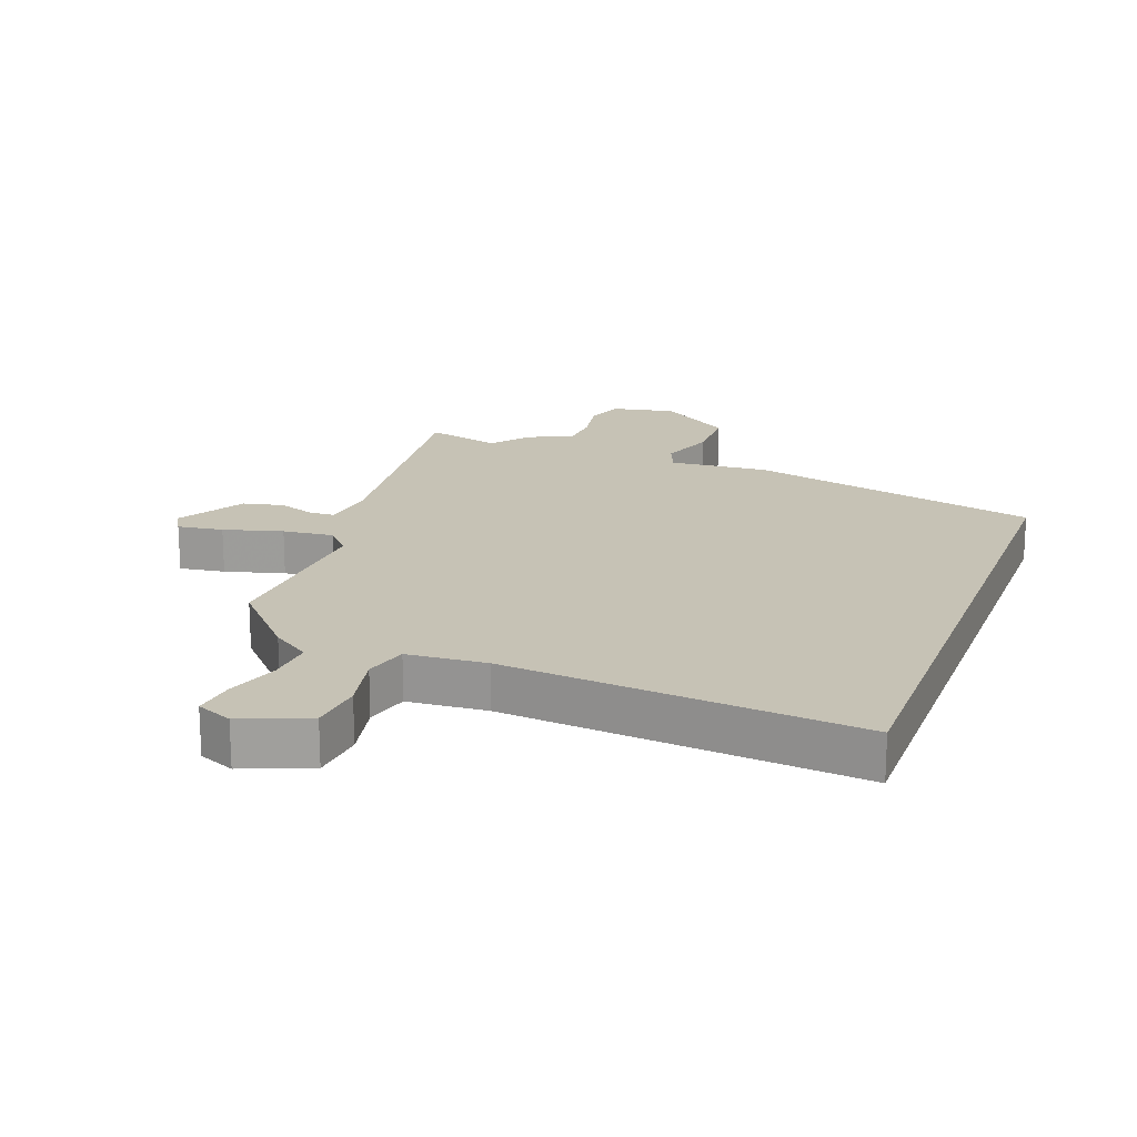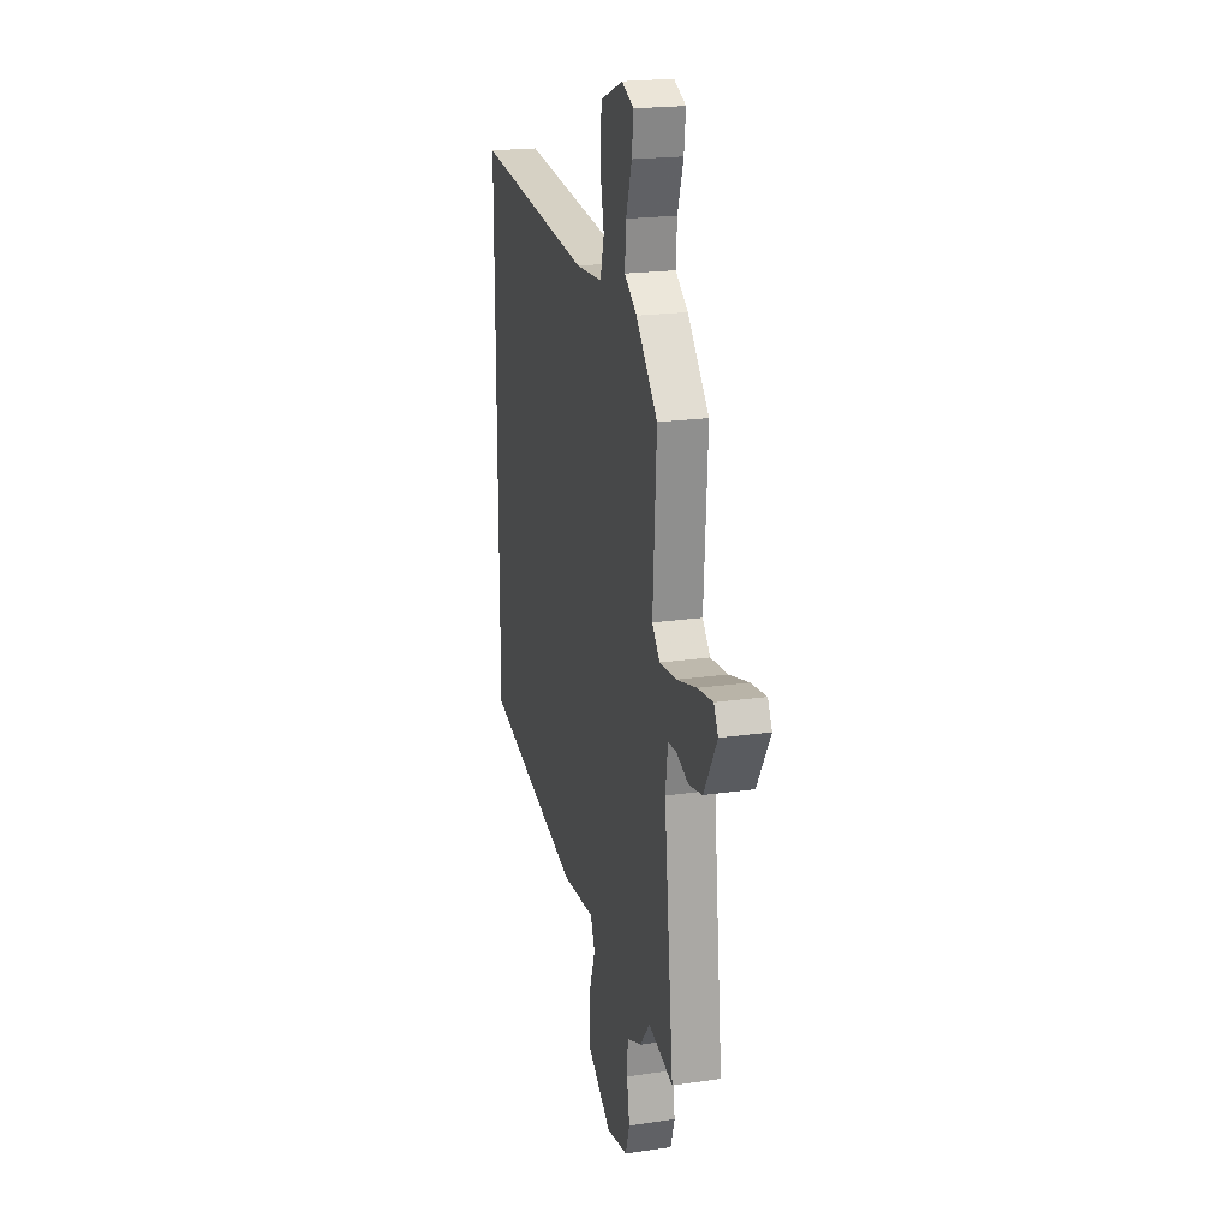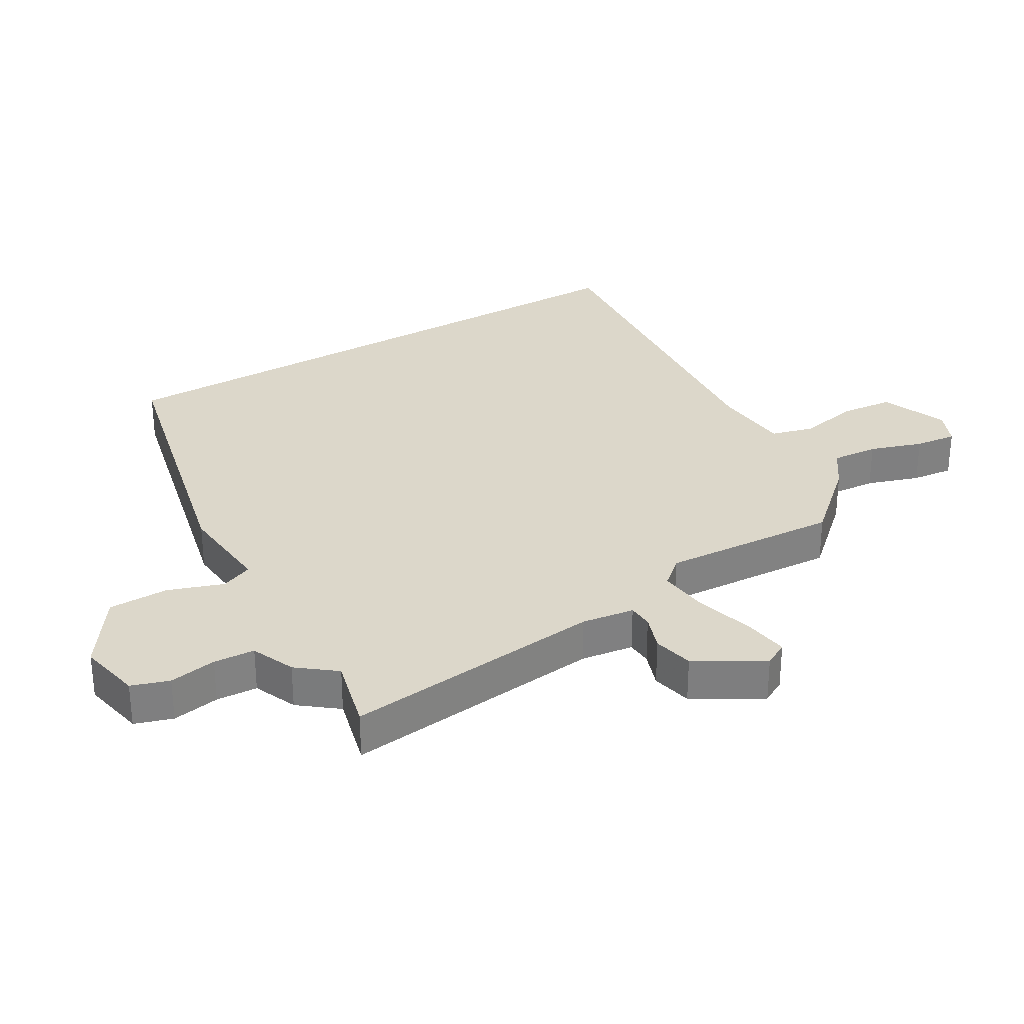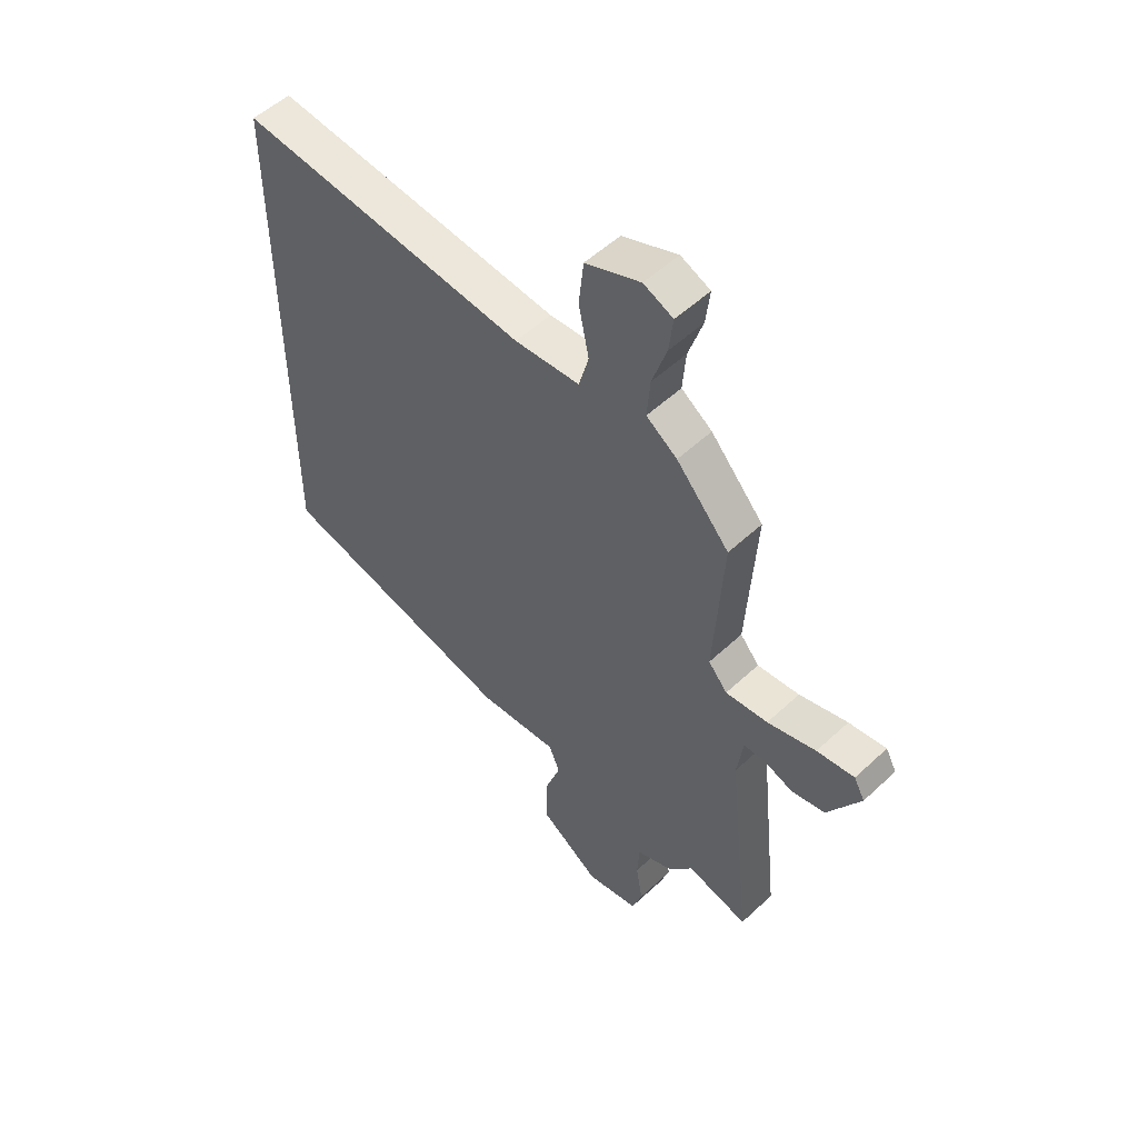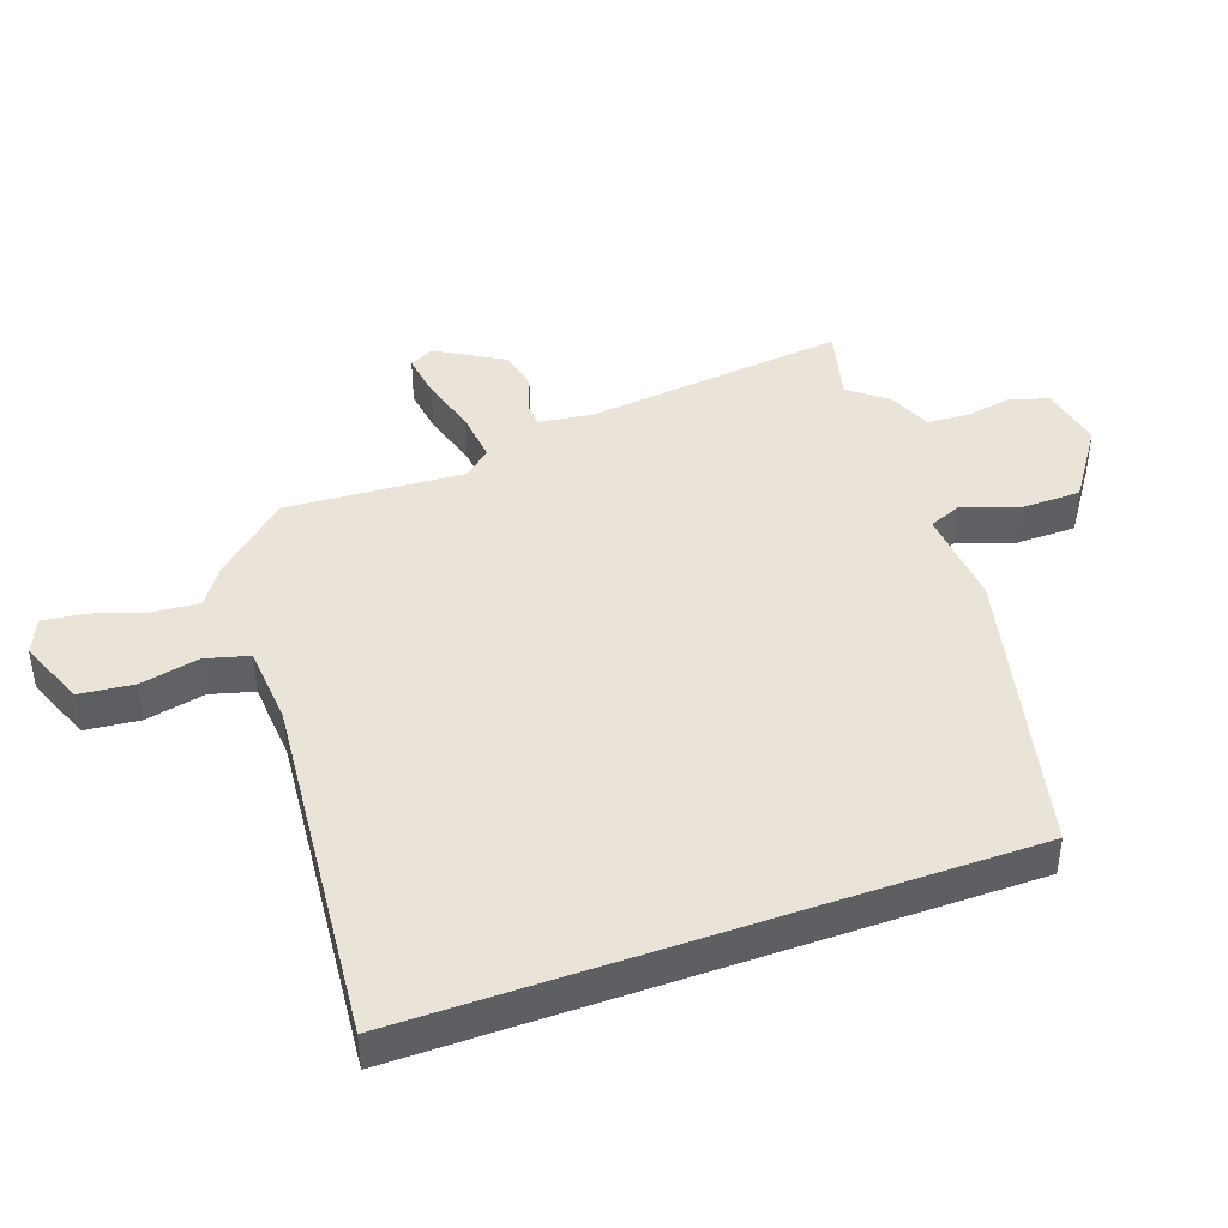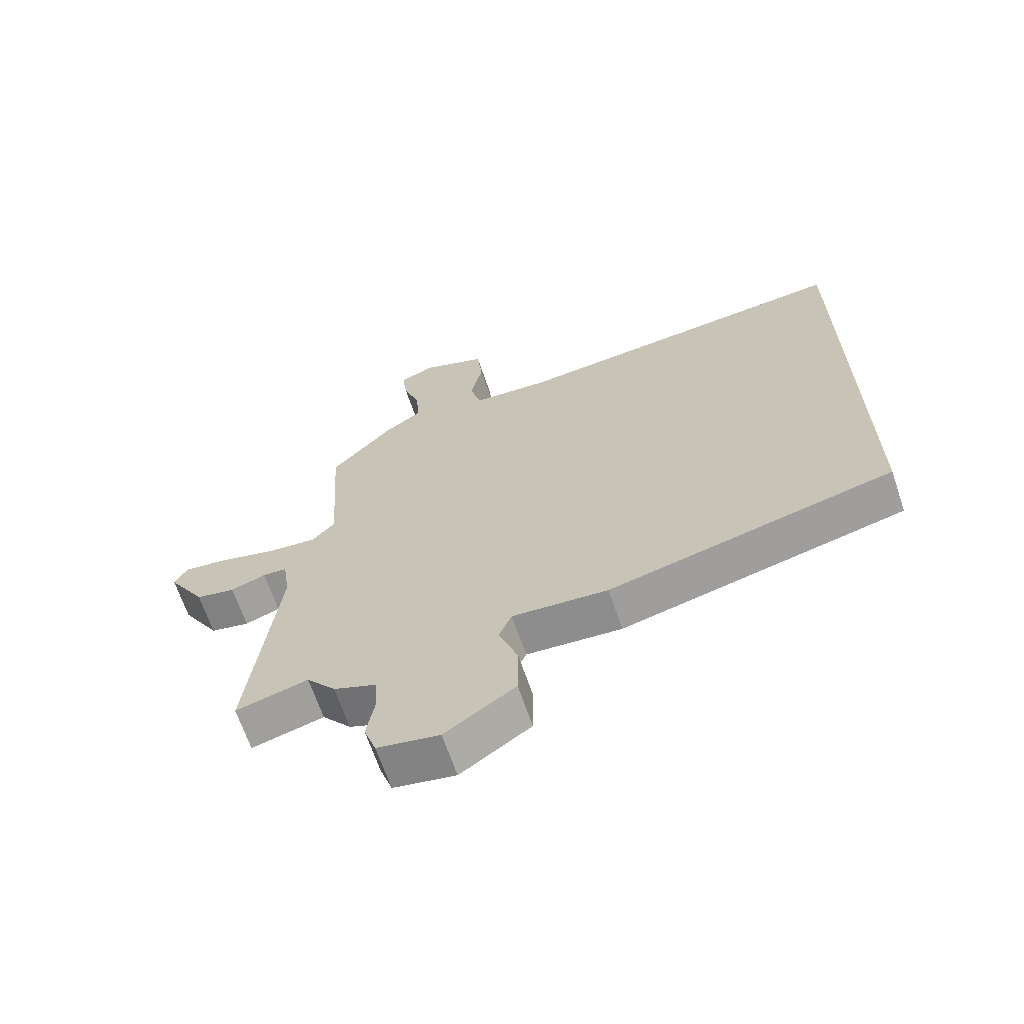
<metadata>
{"format":"obj","ext":"obj","renderer":"f3d","projection":"perspective","resolution":1024,"background":"white","views":[{"elev":18.9,"azim":20.1,"up":"+Y"},{"elev":21.0,"azim":-104.7,"up":"+Z"},{"elev":30.5,"azim":-120.9,"up":"+Y"},{"elev":53.1,"azim":-134.9,"up":"+Z"},{"elev":42.9,"azim":70.2,"up":"+Y"},{"elev":-66.6,"azim":18.8,"up":"+Z"}]}
</metadata>
<code>
v 0.5 0.07 0.567
v 0.5 0.07 -0.386
v 0.032 0.07 -0.498
v -0.125 0.07 -0.486
v -0.146 0.07 -0.537
v -0.115 0.07 -0.625
v -0.116 0.07 -0.722
v -0.231 0.07 -0.801
v -0.333 0.07 -0.781
v -0.353 0.07 -0.721
v -0.34 0.07 -0.645
v -0.344 0.07 -0.579
v -0.414 0.07 -0.55
v -0.462 0.07 -0.49
v -0.581 0.07 -0.521
v -0.535 0.07 -0.102
v -0.547 0.07 -0.018
v -0.587 0.07 -0.016
v -0.645 0.07 -0.037
v -0.71 0.07 -0.023
v -0.773 0.07 0.083
v -0.752 0.07 0.122
v -0.679 0.07 0.112
v -0.585 0.07 0.086
v -0.503 0.07 0.078
v -0.466 0.07 0.121
v -0.484 0.07 0.405
v -0.381 0.07 0.52
v -0.321 0.07 0.562
v -0.327 0.07 0.637
v -0.355 0.07 0.721
v -0.363 0.07 0.788
v -0.306 0.07 0.813
v -0.199 0.07 0.771
v -0.19 0.07 0.685
v -0.21 0.07 0.59
v -0.191 0.07 0.521
v -0.064 0.07 0.512
v 0.5 0 0.567
v 0.5 0 -0.386
v 0.032 0 -0.498
v -0.125 0 -0.486
v -0.146 0 -0.537
v -0.115 0 -0.625
v -0.116 0 -0.722
v -0.231 0 -0.801
v -0.333 0 -0.781
v -0.353 0 -0.721
v -0.34 0 -0.645
v -0.344 0 -0.579
v -0.414 0 -0.55
v -0.462 0 -0.49
v -0.581 0 -0.521
v -0.535 0 -0.102
v -0.547 0 -0.018
v -0.587 0 -0.016
v -0.645 0 -0.037
v -0.71 0 -0.023
v -0.773 0 0.083
v -0.752 0 0.122
v -0.679 0 0.112
v -0.585 0 0.086
v -0.503 0 0.078
v -0.466 0 0.121
v -0.484 0 0.405
v -0.381 0 0.52
v -0.321 0 0.562
v -0.327 0 0.637
v -0.355 0 0.721
v -0.363 0 0.788
v -0.306 0 0.813
v -0.199 0 0.771
v -0.19 0 0.685
v -0.21 0 0.59
v -0.191 0 0.521
v -0.064 0 0.512
f 34 35 36
f 33 34 36
f 32 33 36
f 31 32 36
f 30 31 36
f 29 30 36 37
f 28 29 37
f 27 28 37
f 26 27 37
f 22 23 24
f 21 22 24
f 20 21 24
f 19 20 24
f 18 19 24
f 17 18 24 25
f 16 17 25 26
f 26 37 38
f 16 26 38
f 15 16 38
f 14 15 38
f 9 10 11
f 8 9 11
f 7 8 11
f 6 7 11
f 5 6 11
f 4 5 11 12
f 2 3 4
f 1 2 4
f 38 1 4
f 13 14 38
f 12 13 38
f 4 12 38
f 74 73 72
f 74 72 71
f 74 71 70
f 74 70 69
f 74 69 68
f 75 74 68 67
f 75 67 66
f 75 66 65
f 75 65 64
f 62 61 60
f 62 60 59
f 62 59 58
f 62 58 57
f 62 57 56
f 63 62 56 55
f 64 63 55 54
f 76 75 64
f 76 64 54
f 76 54 53
f 76 53 52
f 49 48 47
f 49 47 46
f 49 46 45
f 49 45 44
f 49 44 43
f 50 49 43 42
f 42 41 40
f 42 40 39
f 42 39 76
f 76 52 51
f 76 51 50
f 76 50 42
f 1 39 40 2
f 2 40 41 3
f 3 41 42 4
f 4 42 43 5
f 5 43 44 6
f 6 44 45 7
f 7 45 46 8
f 8 46 47 9
f 9 47 48 10
f 10 48 49 11
f 11 49 50 12
f 12 50 51 13
f 13 51 52 14
f 14 52 53 15
f 15 53 54 16
f 16 54 55 17
f 17 55 56 18
f 18 56 57 19
f 19 57 58 20
f 20 58 59 21
f 21 59 60 22
f 22 60 61 23
f 23 61 62 24
f 24 62 63 25
f 25 63 64 26
f 26 64 65 27
f 27 65 66 28
f 28 66 67 29
f 29 67 68 30
f 30 68 69 31
f 31 69 70 32
f 32 70 71 33
f 33 71 72 34
f 34 72 73 35
f 35 73 74 36
f 36 74 75 37
f 37 75 76 38
f 38 76 39 1

</code>
